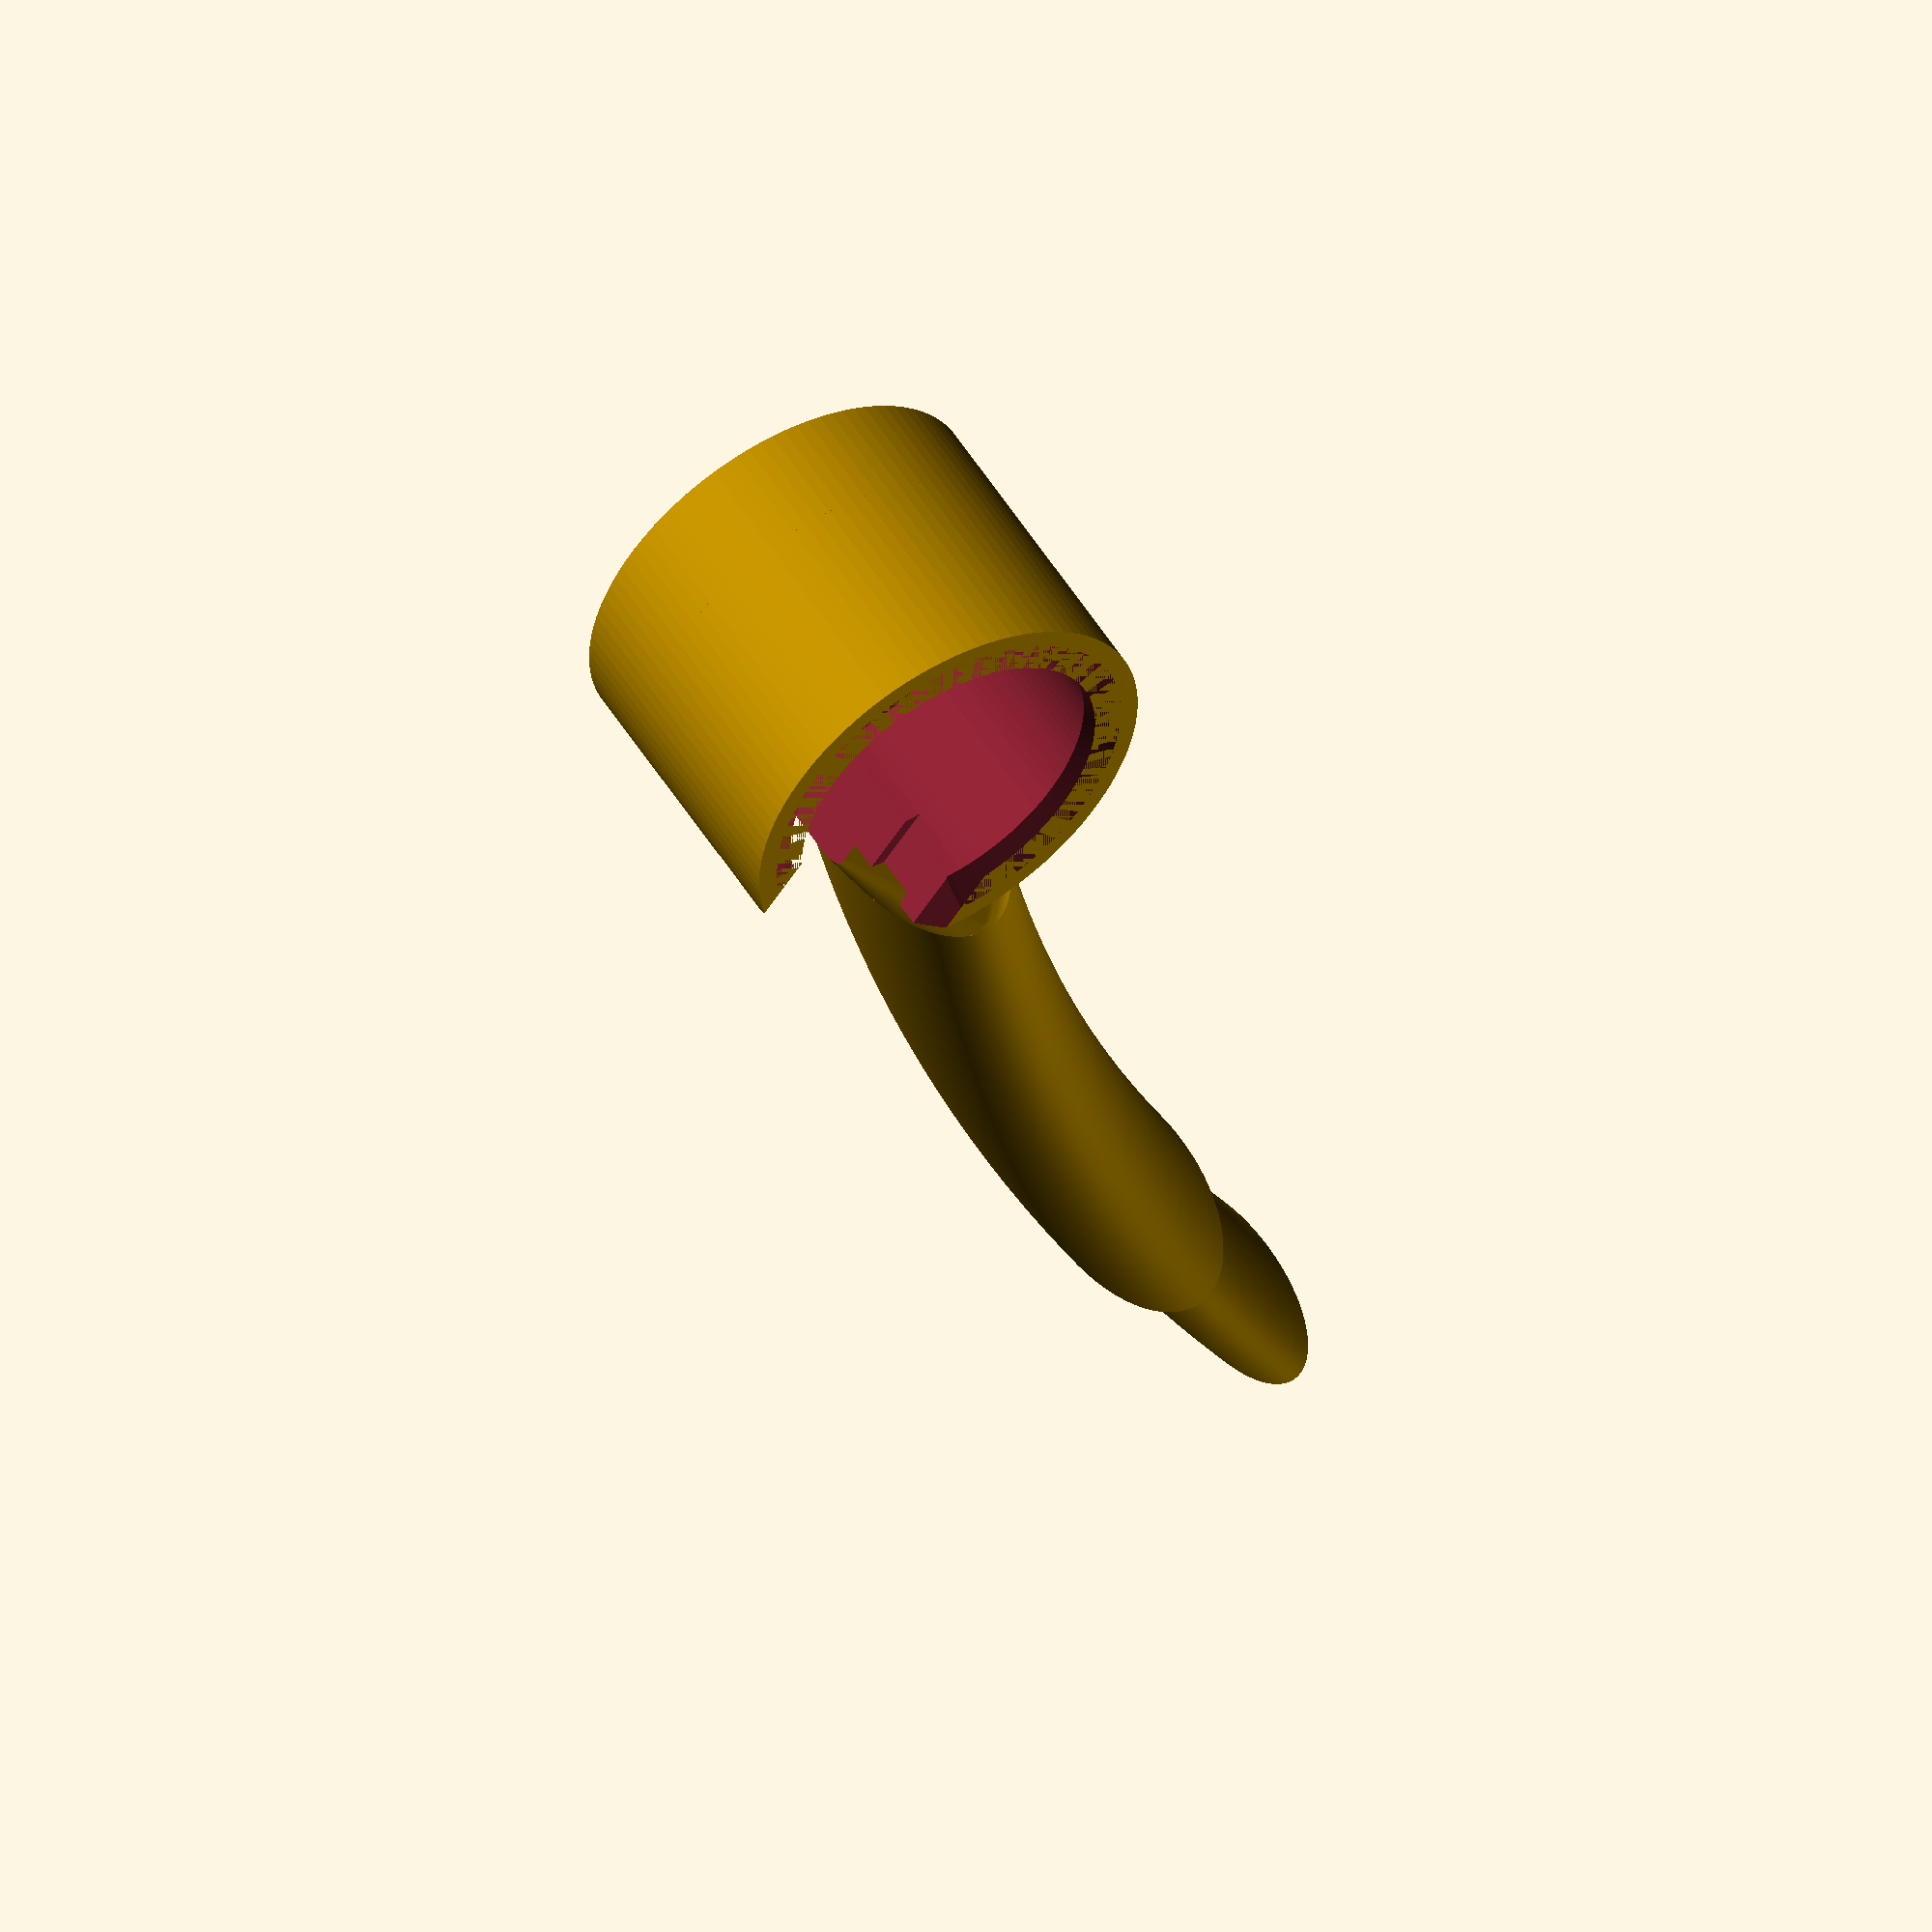
<openscad>
$fn=300;
high_fn = $fn * 2;
mid_fn = $fn;
low_fn = 100;

tyre_width=45;
tyre_radius=265;
tyre_diameter=tyre_radius * 2;

clearance=30;
guard_radius=tyre_radius + clearance;
guard_diameter=guard_radius * 2;
guard_width=tyre_width + 30;
guard_thickness=3;
lip_length=4;

shell_thickness = 5;

circle_deg=44;

shock_mount_diameter = 30.6;
shock_mount_height = 20;
shock_mount_angle = 45;
shock_absorber_diameter = 22;

mount_width = 30;
bar_height = 15;

tap_length = 25;
thumb_nut_diameter = 15.9;
thumb_nut_cutout_diameter = 26.5;
nut_mount_height = 10;
nut_mount_diameter = 40;

tolerance = 0.4;

module fillet(diameter = 15) {
	difference() {
		square(diameter);
		translate([diameter, diameter]) circle(d = diameter);
	}
}

module barProfile(width, new_height) {
	height = new_height ? new_height : bar_height;
	translate([(guard_width / 2) - 2, 0, 0]) resize([height - tolerance, width - tolerance]) circle();
}

module guardProfile() {
	inner_width = guard_width - guard_thickness;
	t = 0.1; // Loosen up tolerance
	union() {
		difference() {	
			resize([guard_width + 5, guard_width]) circle(d=guard_width);
			translate([16, 0, 0]) resize([inner_width / 2, inner_width - 12]) circle(d=guard_width - guard_thickness);
			difference() {
				circle(d=guard_width - guard_thickness);				
				translate([inner_width - 20, 0, 0]) square(inner_width, center=true);
			}
			translate([-guard_width + 20, -guard_width / 2, 0]) square(guard_width);
			translate([(guard_width / 2) - 2, 0, 0]) resize([bar_height -t, mount_width -t]) circle();
		}
		
		// Reinforcement for shaft
		difference() {
			translate([(guard_width / 2) - 2, 0, 0]) resize([bar_height + 5, mount_width + 5]) circle();
			translate([(guard_width / 2) - 2, 0, 0]) resize([bar_height + t, mount_width + t]) circle();
			translate([0, -mount_width / 2 - 2, 0]) square(mount_width + 4);
			
		}

	}
}

module guardBar(bar_radius, bar_angle) {
	translate([-bar_radius - 5, 0]) {
		rotate_extrude($fn=high_fn, angle=bar_angle, convexity=10)
			translate([bar_radius - tyre_width, 0]) barProfile(mount_width);	
	}
}

module guardBarTap(bar_radius, os = 0) {
	tap_angle = tap_length / (2 * PI * bar_radius) * 360;
	translate([-bar_radius - 5, 0]) {
		rotate([0,0, os])
		rotate_extrude($fn=high_fn, angle=tap_angle, convexity=10)
			translate([bar_radius - tyre_width, 0]) barProfile(mount_width - 4 - tolerance, bar_height - 4 - tolerance);
	}
}

module guardBarHole(bar_radius, os = 0) {
	hole_angle = (tap_length + tolerance) / (2 * PI * bar_radius) * 360;	
	translate([-bar_radius - 5, 0]) {
		rotate([0,0,os])
		rotate_extrude(angle=hole_angle, convexity=10)
			translate([bar_radius - tyre_width, 0]) barProfile(mount_width - 4, bar_height - 4);	
	}
}

module barWithTap(bar_radius, bar_angle, tap=true, hole=true) {
	union() {
		difference() {
			guardBar(bar_radius, bar_angle);
			if (hole == true) {
				guardBarHole(bar_radius);
			}
		}
		if (tap == true) {
			guardBarTap(bar_radius, os=bar_angle);
		}
	}
}

module shock_mount_damasque_profile() {
	inner_x = nut_mount_diameter - shock_mount_diameter;
	polygon([
		[inner_x, 0],
		[inner_x, shock_mount_height],
		[inner_x + shell_thickness / 2, shock_mount_height],
		[inner_x + shell_thickness, 0]
	]);
}

module mount() {
	difference() {	
		union() {
			translate([0, -5, -nut_mount_height / 2])
				cylinder(d=nut_mount_diameter, h = nut_mount_height);

			translate([0, -5, nut_mount_height / 2])
				cylinder(d1=nut_mount_diameter, d2 = shock_mount_diameter + shell_thickness, h = shock_mount_height);

			// Mount for bar support
			bar_angle = 6;
			translate([9, 0]) {
				difference() {
					rotate(-1) intersection() {
						barWithTap(guard_radius, bar_angle, hole=false);
						translate([-mount_width / 2, mount_width + 14, 0]) {
							resize([mount_width / 2 + 10, mount_width * 3, 0])
							sphere(d=mount_width + 2);
						}
					}
				}
			}
		}

		// Cutout for thumb nut
		translate([0, -5, -9]) {
			cylinder(d = thumb_nut_cutout_diameter, h = nut_mount_height, center = true);
		}

		// Holes for thumb nut and shock mount
		translate([0, -5, -nut_mount_height / 2 - tolerance]) {
			cylinder(d=thumb_nut_diameter + tolerance, h = nut_mount_height + tolerance * 2);
		}
		translate([0, -5, shock_mount_height - 5]) cylinder(d = shock_mount_diameter + tolerance * 2, h = shock_mount_height + tolerance, center = true);

		// Cut out for shock mount
		rotate(shock_mount_angle) translate([10, -3, nut_mount_height / 2 + shock_mount_height / 2])
			cube([shock_mount_height, shock_absorber_diameter + tolerance, shock_mount_height + tolerance], center= true);
		
	}
}

module guard_lip(tol = 0) {
	cutout_width=59 - tol * 2;
	difference() {
		guardProfile();
		scale([1.0, 1.01]) translate([1.6 - tol, 0, 0]) guardProfile();
		translate([35,-cutout_width / 2,0]) square(cutout_width);
	}
}

module guard(guard_deg = circle_deg) {
	lip_tolerance = 0.3;
	lip_angle = (lip_length - lip_tolerance) / (2 * PI * guard_radius) * 360;
	lip_inset_angle = (lip_length) / (2 * PI * guard_radius) * 360;

	union() {
		difference() {
		    rotate_extrude(angle=guard_deg, convexity=10)
		       translate([guard_radius - tyre_width, 0]) guardProfile();

			rotate_extrude(angle=lip_inset_angle, convexity=10) 
				translate([guard_radius - tyre_width - 0.01, 0]) guard_lip();
		}
		
		rotate(guard_deg) rotate_extrude(angle=lip_angle, convexity=10) 
			translate([guard_radius - tyre_width, 0]) guard_lip(lip_tolerance);
	}
}

module mountBar(bar_angle) {
	rotate([90, 0, 0]) union() {
		hull() {
			linear_extrude(1) barProfile(mount_width);
			translate([(guard_width / 2) - 2, 5, 25])
				rotate([0, 100, 0]) cube([1, 15, 25], center = true);
		}

		translate([(guard_width / 2) - 2 + bar_height - tolerance - 0.1, 0, 0]) rotate([-90, 0, 0]) barWithTap(guard_radius, bar_angle, hole=false);
	}
}

module mount_v2() {
	difference() {	
		union() {
			// Bottom plate
			translate([0, -5, -nut_mount_height / 2])
				cylinder($fn=low_fn, d=nut_mount_diameter, h=nut_mount_height);

			// Shock damasque
			translate([0, -5, nut_mount_height / 2])
				cylinder($fn=low_fn, d=nut_mount_diameter, h=shock_mount_height);

			// Mount for bar support
			bar_angle = 15;
			rotate(4.8) translate([-39, 35]) mountBar(bar_angle);
			//translate([9, 0]) rotate(-2) barWithTap(guard_radius, 50, hole=false);
		}

		// Cutout for thumb nut
		translate([0, -5, -9]) {
			cylinder($fn=low_fn, d = thumb_nut_cutout_diameter, h = nut_mount_height, center = true);
		}

		// Holes for thumb nut and shock mount
		translate([0, -5, -nut_mount_height / 2 - tolerance]) {
			cylinder($fn = low_fn, d=thumb_nut_diameter + tolerance, h = nut_mount_height + tolerance * 2);
		}

		// Cutout for shock mount
		translate([0, -5, shock_mount_height - 5]) {
			cylinder($fn=low_fn, d = shock_mount_diameter + tolerance, h = shock_mount_height + tolerance, center = true);
			translate([0,0,9]) cylinder($fn=low_fn, d1 = shock_mount_diameter + tolerance, d2 = shock_mount_diameter + tolerance * 2 + shell_thickness, h = 2, center = true);
		}

		// Cut out for shock bar
		rotate(shock_mount_angle) {
			translate([0, -13 - tolerance / 2, nut_mount_height / 2 - tolerance / 2]) {
				h1 = shock_mount_height + tolerance - 9.5;
				h2 = 4;
				translate([5, 10, shock_mount_height / 2 - 2]) rotate([45,0,0]) cube(shock_absorber_diameter);
				cube([shock_mount_height, shock_absorber_diameter + tolerance - 2.1, shock_mount_height + tolerance]);
				hull() {				
					translate([0,-1,h1]) cube([shock_mount_height, shock_absorber_diameter + tolerance, h2]);
					translate([0,0,h1 + 4]) cube([shock_mount_height, shock_absorber_diameter + tolerance - 2.1, 1]);
				}
			}
		}
	}
}


module tyre() {
    rotate_extrude(angle=360, convexity=10)
        translate([tyre_radius - tyre_width, 0]) circle(d=tyre_width);
}

//mountBar();
mount_v2();

// translate([5, 0, 0]) barWithTap(guard_radius, circle_deg);

// color("green") tyre();
// nutMountProfile();

// rotate([90,0,0]) translate([-guard_radius, 0,0]) guard(guard_deg = 15);
// mount();

// shock_mount_damasque_profile();

// guardProfile();

//guard_lip();

//translate([-guard_radius, 0,0]) rotate_extrude(angle=10, convexity=10) translate([guard_radius - tyre_width, 0]) guardProfile();

</openscad>
<views>
elev=307.3 azim=174.5 roll=329.1 proj=o view=solid
</views>
